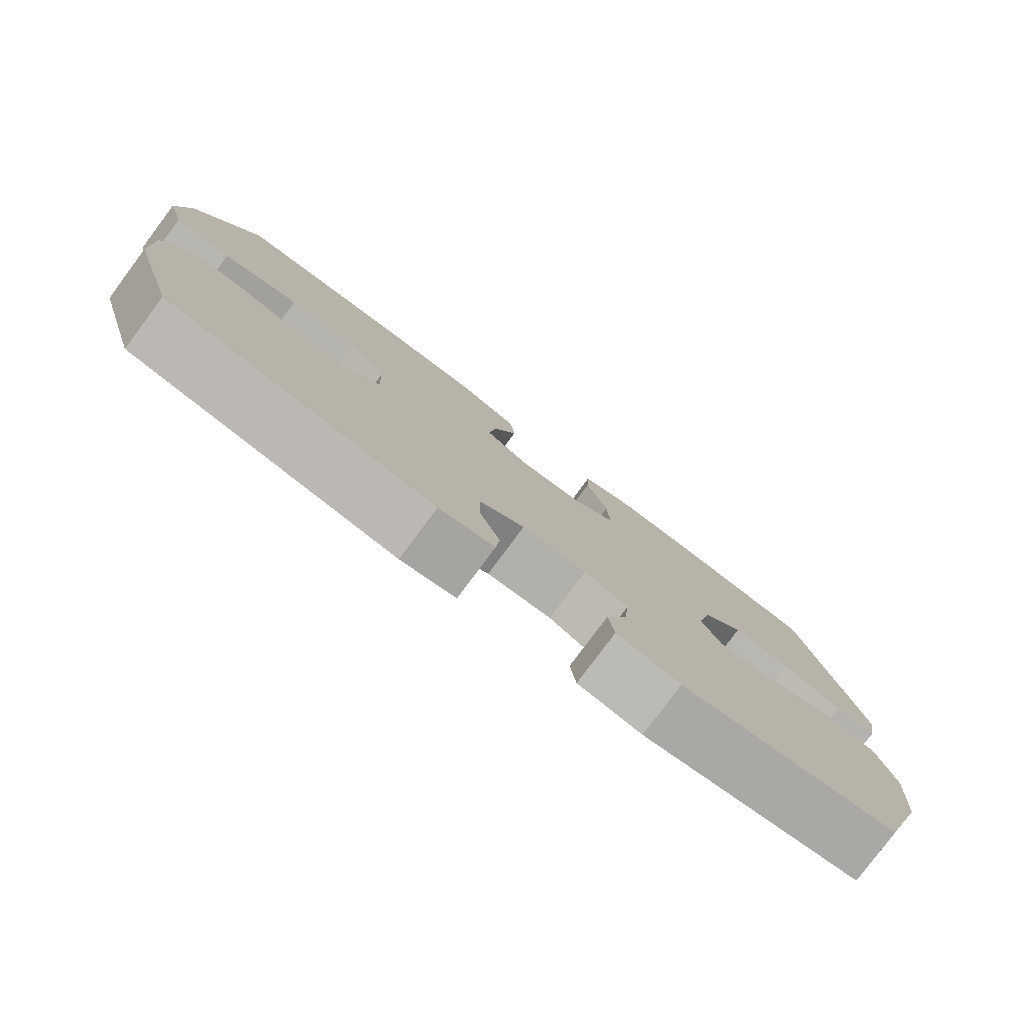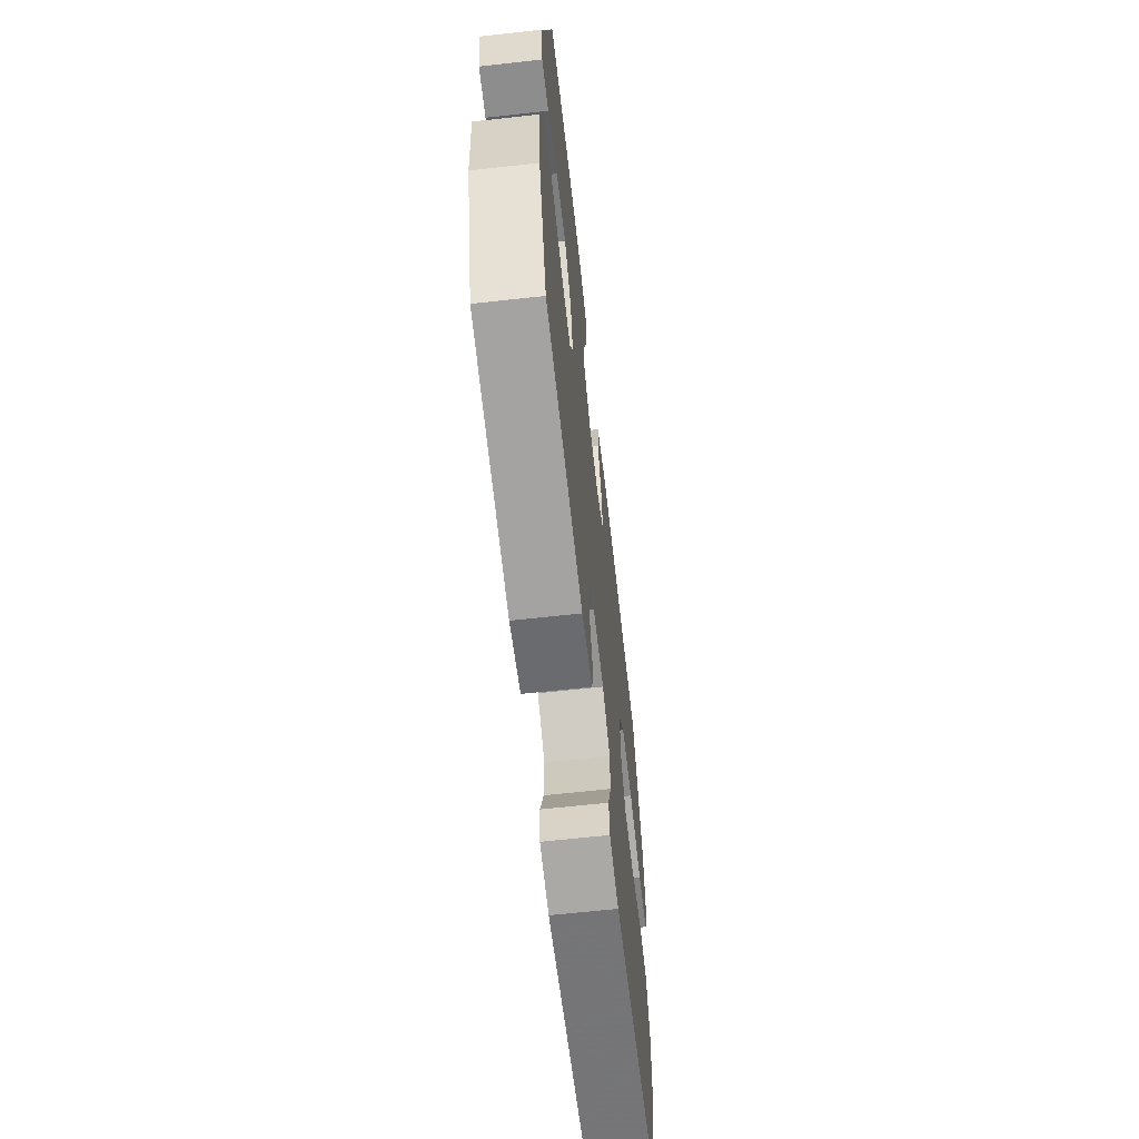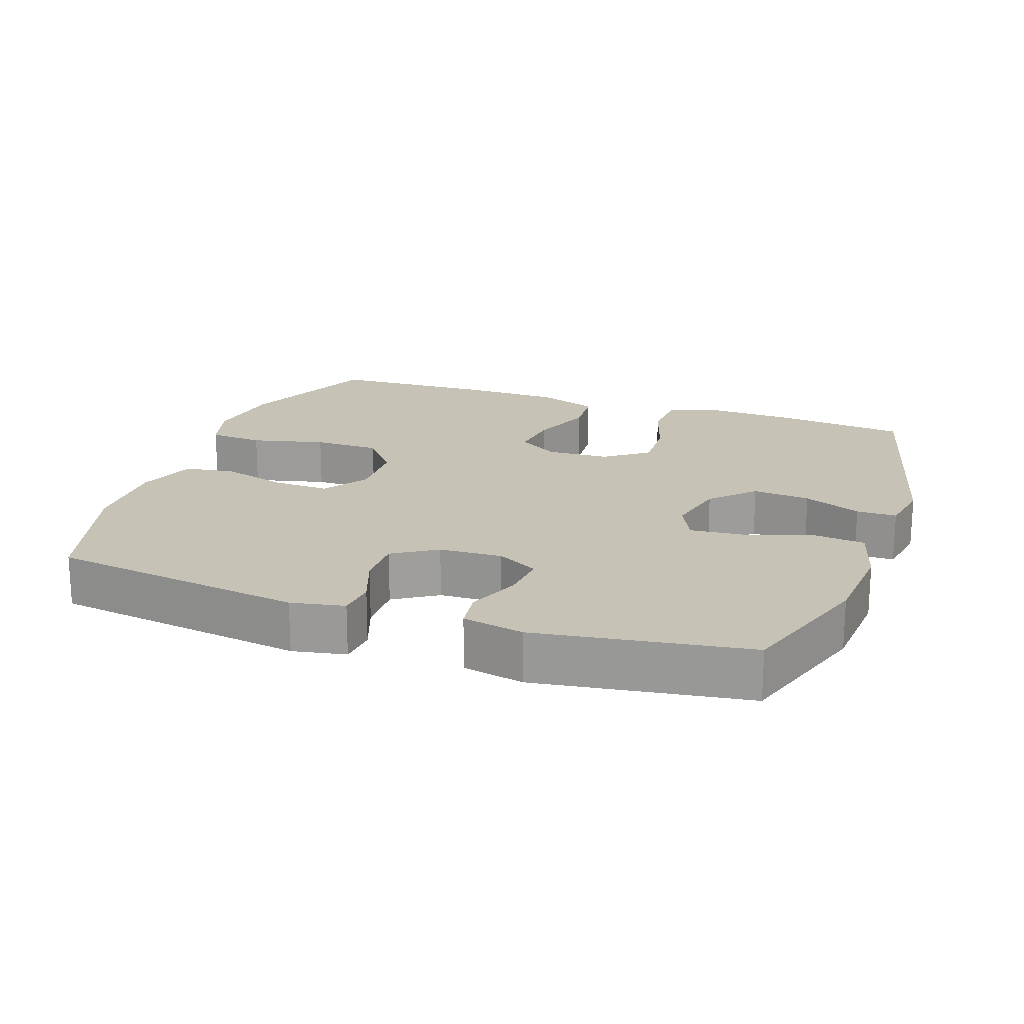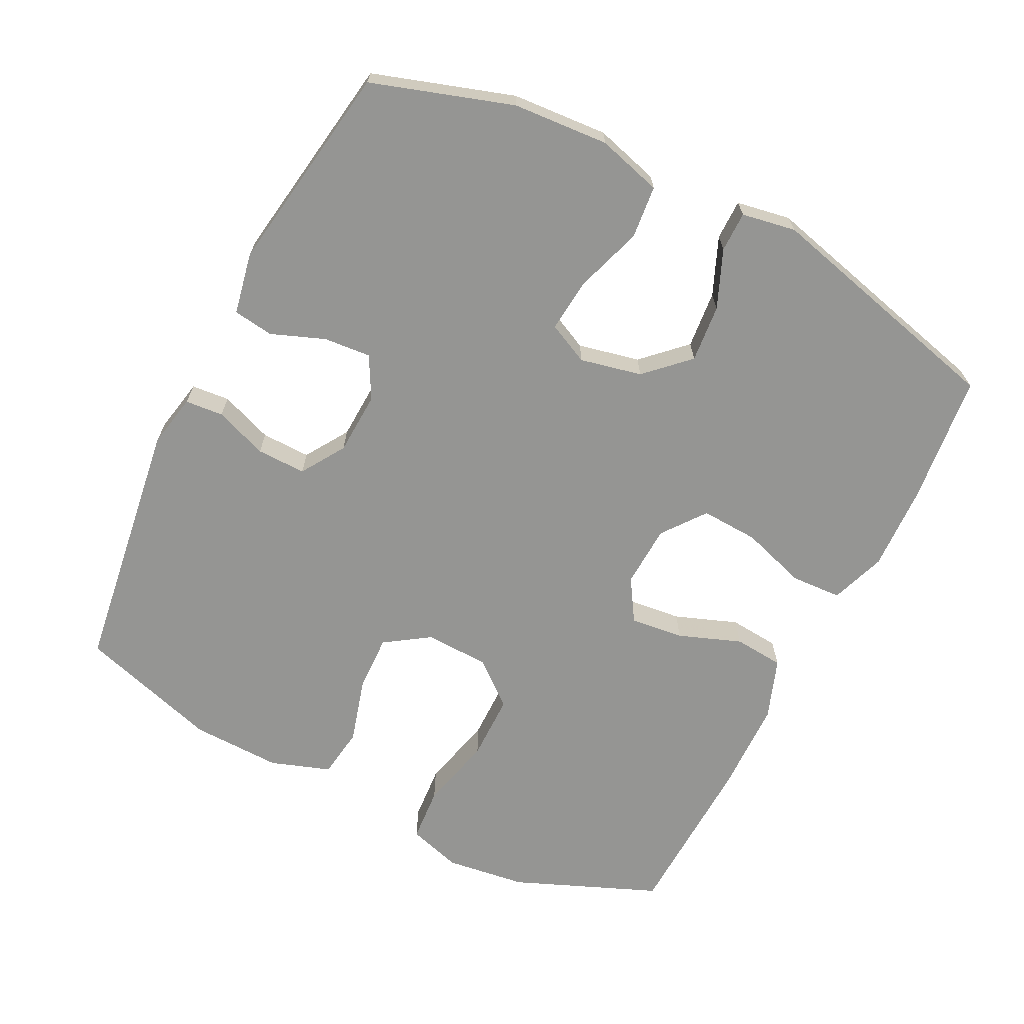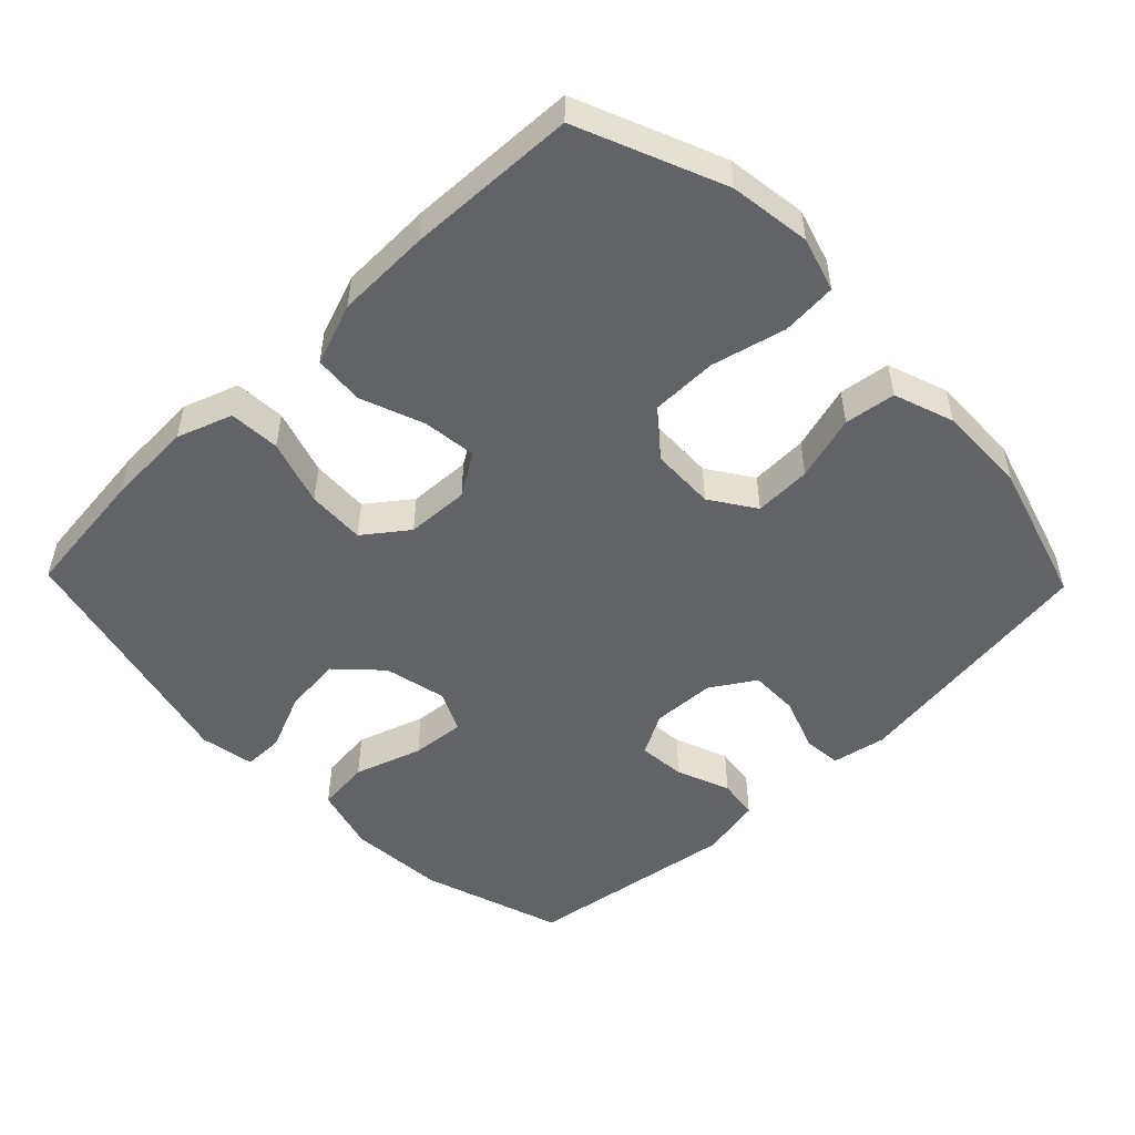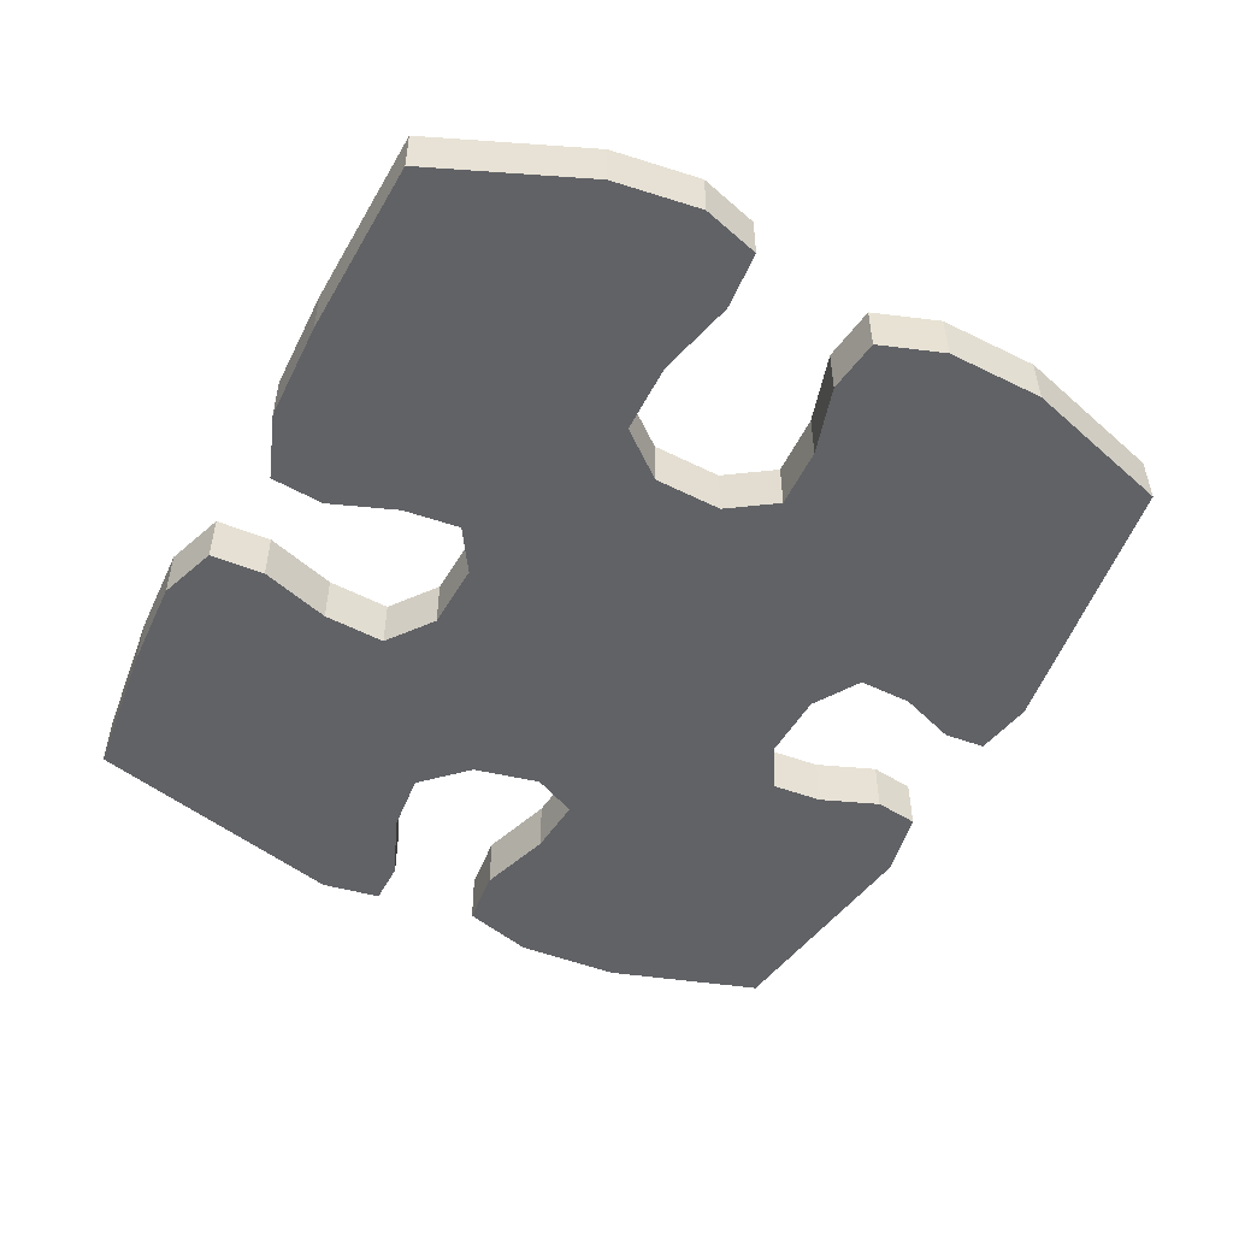
<metadata>
{"format":"obj","ext":"obj","renderer":"f3d","projection":"perspective","resolution":1024,"background":"white","views":[{"elev":-79.7,"azim":143.3,"up":"+Z"},{"elev":-64.7,"azim":-83.6,"up":"+Z"},{"elev":19.2,"azim":-160.6,"up":"+Y"},{"elev":-67.3,"azim":-116.9,"up":"+Y"},{"elev":-50.8,"azim":44.1,"up":"+Y"},{"elev":-50.7,"azim":63.0,"up":"+Y"}]}
</metadata>
<code>
v 0.5 0.07 0.5
v 0.586 0.07 0.293
v 0.602 0.07 0.177
v 0.579 0.07 0.1
v 0.5 0.07 0.094
v 0.394 0.07 0.12
v 0.298 0.07 0.119
v 0.246 0.07 0.055
v 0.243 0.07 -0.037
v 0.286 0.07 -0.101
v 0.368 0.07 -0.098
v 0.461 0.07 -0.071
v 0.534 0.07 -0.081
v 0.564 0.07 -0.167
v 0.561 0.07 -0.297
v 0.5 0.07 -0.5
v 0.132 0.07 -0.553
v 0.055 0.07 -0.538
v 0.05 0.07 -0.483
v 0.078 0.07 -0.407
v 0.079 0.07 -0.336
v 0.016 0.07 -0.296
v -0.075 0.07 -0.292
v -0.135 0.07 -0.325
v -0.129 0.07 -0.393
v -0.099 0.07 -0.47
v -0.107 0.07 -0.528
v -0.196 0.07 -0.546
v -0.5 0.07 -0.5
v -0.566 0.07 -0.298
v -0.576 0.07 -0.16
v -0.55 0.07 -0.067
v -0.474 0.07 -0.059
v -0.377 0.07 -0.091
v -0.3 0.07 -0.098
v -0.272 0.07 -0.039
v -0.292 0.07 0.05
v -0.35 0.07 0.11
v -0.433 0.07 0.102
v -0.516 0.07 0.067
v -0.574 0.07 0.067
v -0.588 0.07 0.145
v -0.5 0.07 0.5
v -0.312 0.07 0.521
v -0.189 0.07 0.526
v -0.11 0.07 0.498
v -0.106 0.07 0.425
v -0.136 0.07 0.331
v -0.14 0.07 0.248
v -0.078 0.07 0.201
v 0.012 0.07 0.197
v 0.072 0.07 0.235
v 0.063 0.07 0.312
v 0.029 0.07 0.402
v 0.035 0.07 0.474
v 0.123 0.07 0.506
v 0.258 0.07 0.509
v 0.5 0 0.5
v 0.586 0 0.293
v 0.602 0 0.177
v 0.579 0 0.1
v 0.5 0 0.094
v 0.394 0 0.12
v 0.298 0 0.119
v 0.246 0 0.055
v 0.243 0 -0.037
v 0.286 0 -0.101
v 0.368 0 -0.098
v 0.461 0 -0.071
v 0.534 0 -0.081
v 0.564 0 -0.167
v 0.561 0 -0.297
v 0.5 0 -0.5
v 0.132 0 -0.553
v 0.055 0 -0.538
v 0.05 0 -0.483
v 0.078 0 -0.407
v 0.079 0 -0.336
v 0.016 0 -0.296
v -0.075 0 -0.292
v -0.135 0 -0.325
v -0.129 0 -0.393
v -0.099 0 -0.47
v -0.107 0 -0.528
v -0.196 0 -0.546
v -0.5 0 -0.5
v -0.566 0 -0.298
v -0.576 0 -0.16
v -0.55 0 -0.067
v -0.474 0 -0.059
v -0.377 0 -0.091
v -0.3 0 -0.098
v -0.272 0 -0.039
v -0.292 0 0.05
v -0.35 0 0.11
v -0.433 0 0.102
v -0.516 0 0.067
v -0.574 0 0.067
v -0.588 0 0.145
v -0.5 0 0.5
v -0.312 0 0.521
v -0.189 0 0.526
v -0.11 0 0.498
v -0.106 0 0.425
v -0.136 0 0.331
v -0.14 0 0.248
v -0.078 0 0.201
v 0.012 0 0.197
v 0.072 0 0.235
v 0.063 0 0.312
v 0.029 0 0.402
v 0.035 0 0.474
v 0.123 0 0.506
v 0.258 0 0.509
f 53 54 55 56
f 52 53 56 57
f 45 46 47 48
f 45 48 49
f 44 45 49
f 43 44 49
f 42 43 49 50
f 39 40 41 42
f 38 39 42 50
f 31 32 33 34
f 31 34 35
f 30 31 35
f 29 30 35
f 28 29 35
f 25 26 27 28
f 24 25 28 35
f 23 24 35 36
f 17 18 19 20
f 17 20 21
f 16 17 21
f 15 16 21 22
f 11 12 13 14
f 10 11 14 15
f 3 4 5 6
f 3 6 7
f 2 3 7
f 52 57 1 2
f 51 52 2 7
f 37 38 50 51
f 37 51 7 8
f 36 37 8 9
f 23 36 9 10
f 10 15 22 23
f 113 112 111 110
f 114 113 110 109
f 105 104 103 102
f 106 105 102
f 106 102 101
f 106 101 100
f 107 106 100 99
f 99 98 97 96
f 107 99 96 95
f 91 90 89 88
f 92 91 88
f 92 88 87
f 92 87 86
f 92 86 85
f 85 84 83 82
f 92 85 82 81
f 93 92 81 80
f 77 76 75 74
f 78 77 74
f 78 74 73
f 79 78 73 72
f 71 70 69 68
f 72 71 68 67
f 63 62 61 60
f 64 63 60
f 64 60 59
f 59 58 114 109
f 64 59 109 108
f 108 107 95 94
f 65 64 108 94
f 66 65 94 93
f 67 66 93 80
f 80 79 72 67
f 1 58 59 2
f 2 59 60 3
f 3 60 61 4
f 4 61 62 5
f 5 62 63 6
f 6 63 64 7
f 7 64 65 8
f 8 65 66 9
f 9 66 67 10
f 10 67 68 11
f 11 68 69 12
f 12 69 70 13
f 13 70 71 14
f 14 71 72 15
f 15 72 73 16
f 16 73 74 17
f 17 74 75 18
f 18 75 76 19
f 19 76 77 20
f 20 77 78 21
f 21 78 79 22
f 22 79 80 23
f 23 80 81 24
f 24 81 82 25
f 25 82 83 26
f 26 83 84 27
f 27 84 85 28
f 28 85 86 29
f 29 86 87 30
f 30 87 88 31
f 31 88 89 32
f 32 89 90 33
f 33 90 91 34
f 34 91 92 35
f 35 92 93 36
f 36 93 94 37
f 37 94 95 38
f 38 95 96 39
f 39 96 97 40
f 40 97 98 41
f 41 98 99 42
f 42 99 100 43
f 43 100 101 44
f 44 101 102 45
f 45 102 103 46
f 46 103 104 47
f 47 104 105 48
f 48 105 106 49
f 49 106 107 50
f 50 107 108 51
f 51 108 109 52
f 52 109 110 53
f 53 110 111 54
f 54 111 112 55
f 55 112 113 56
f 56 113 114 57
f 57 114 58 1

</code>
